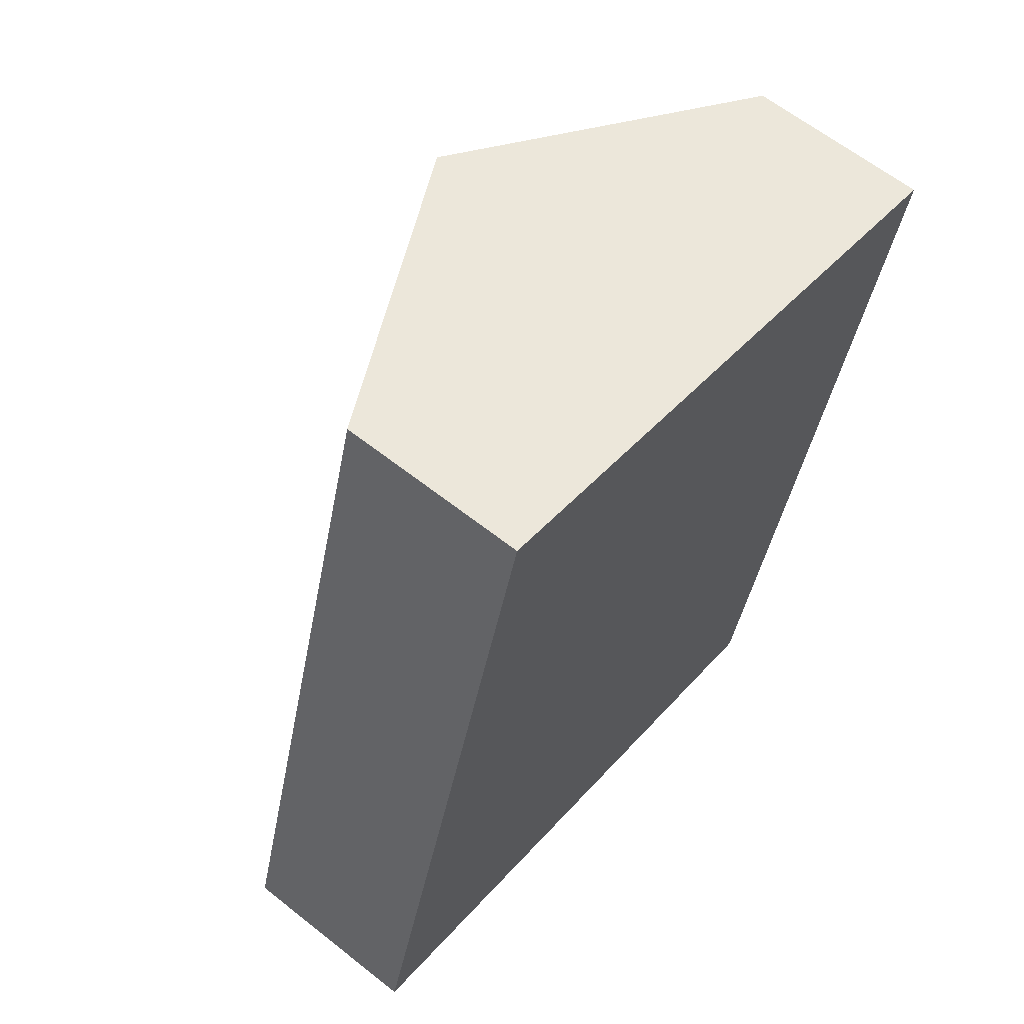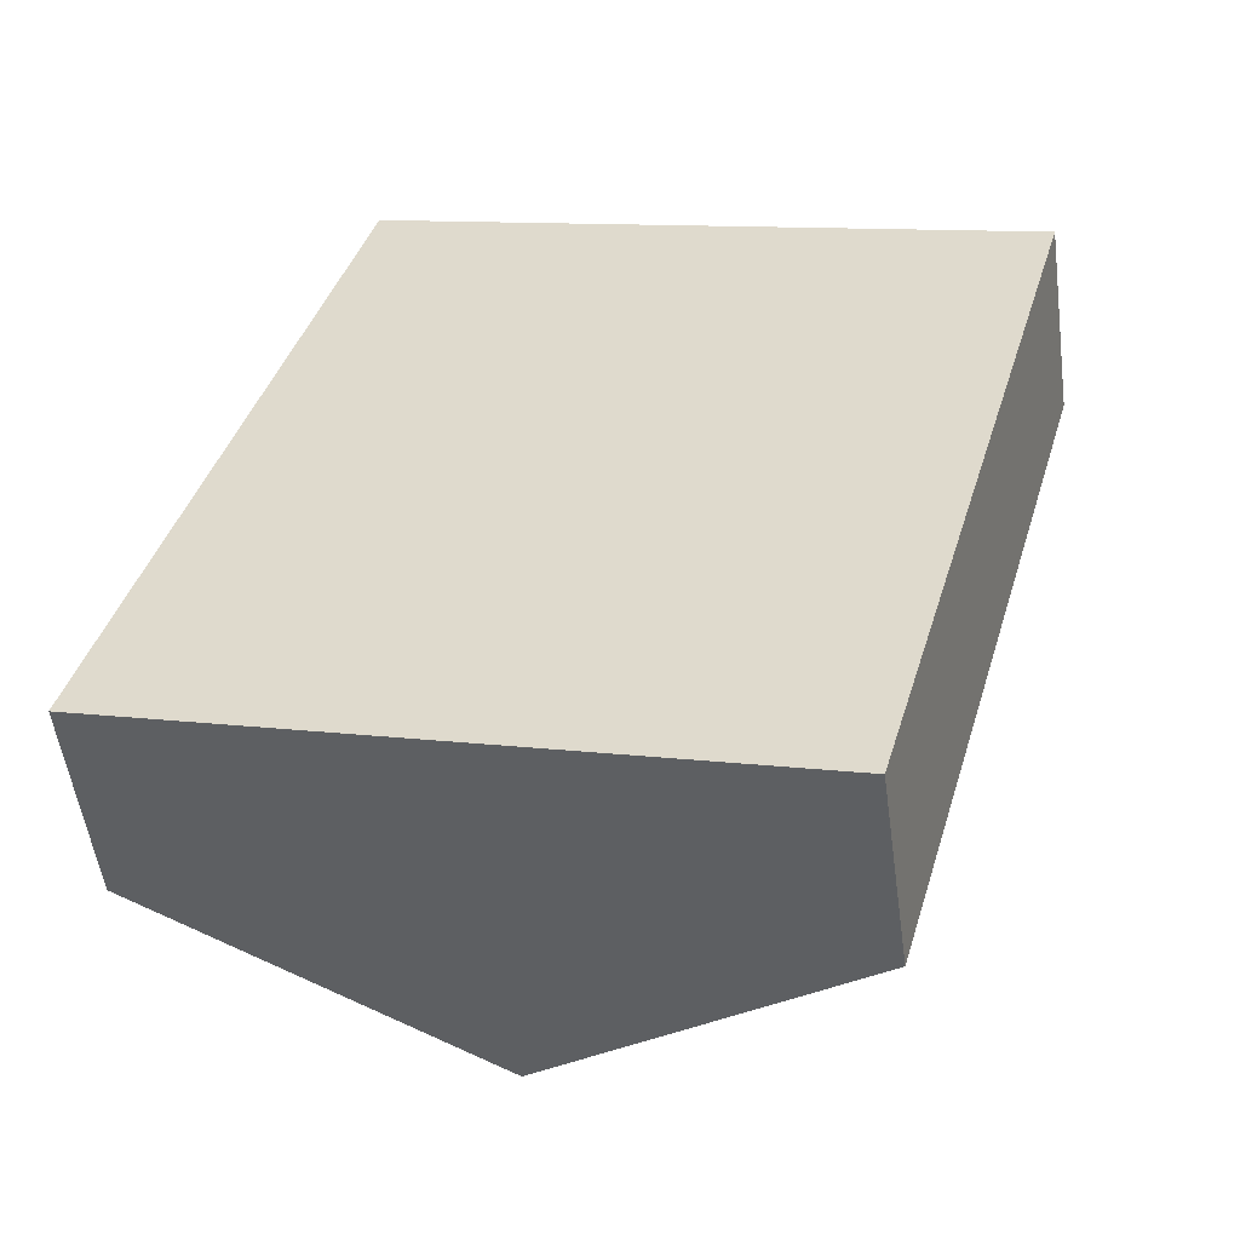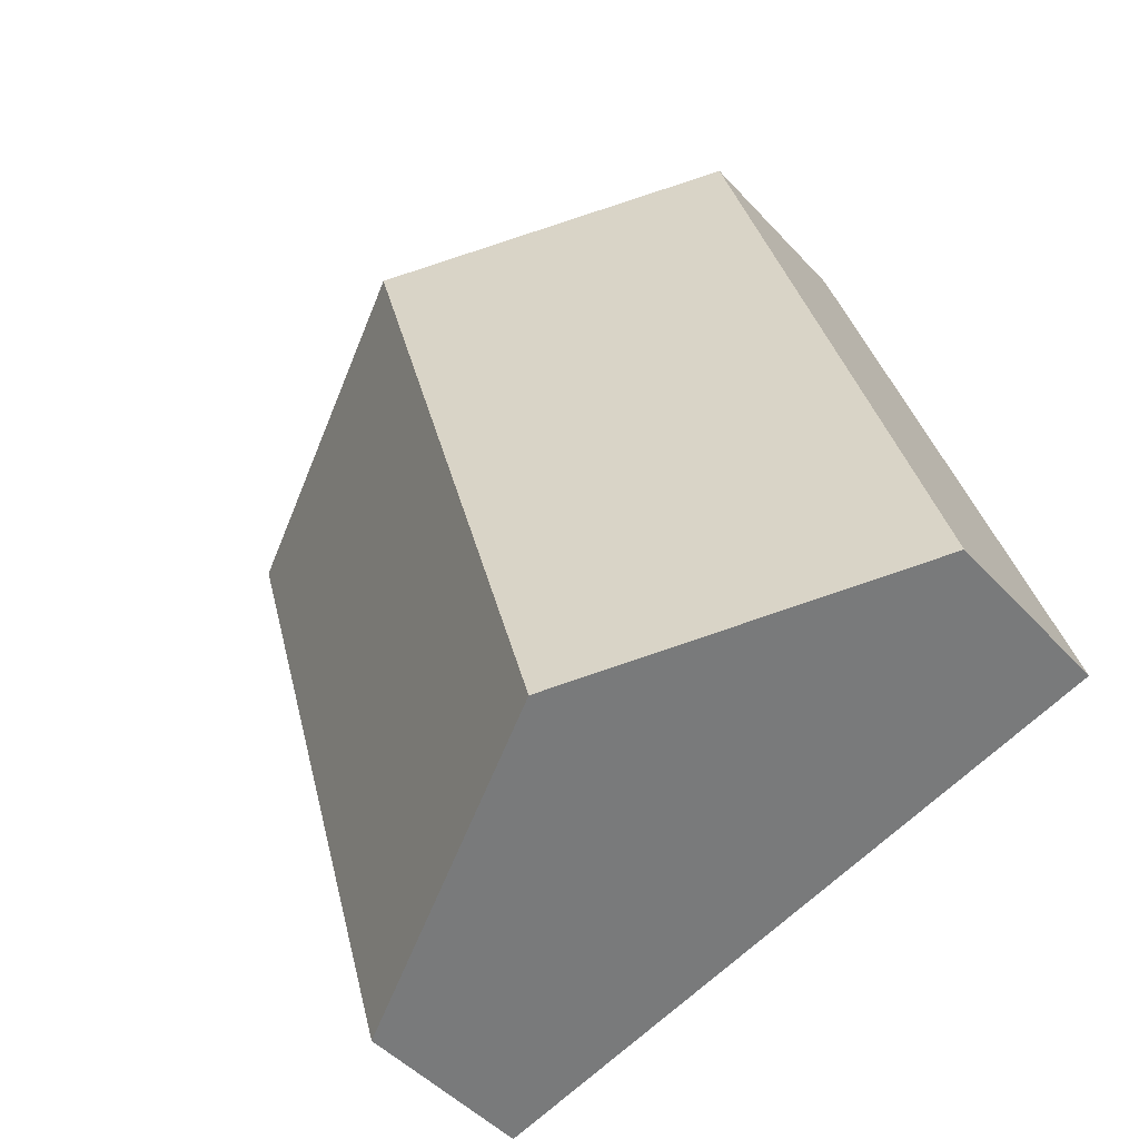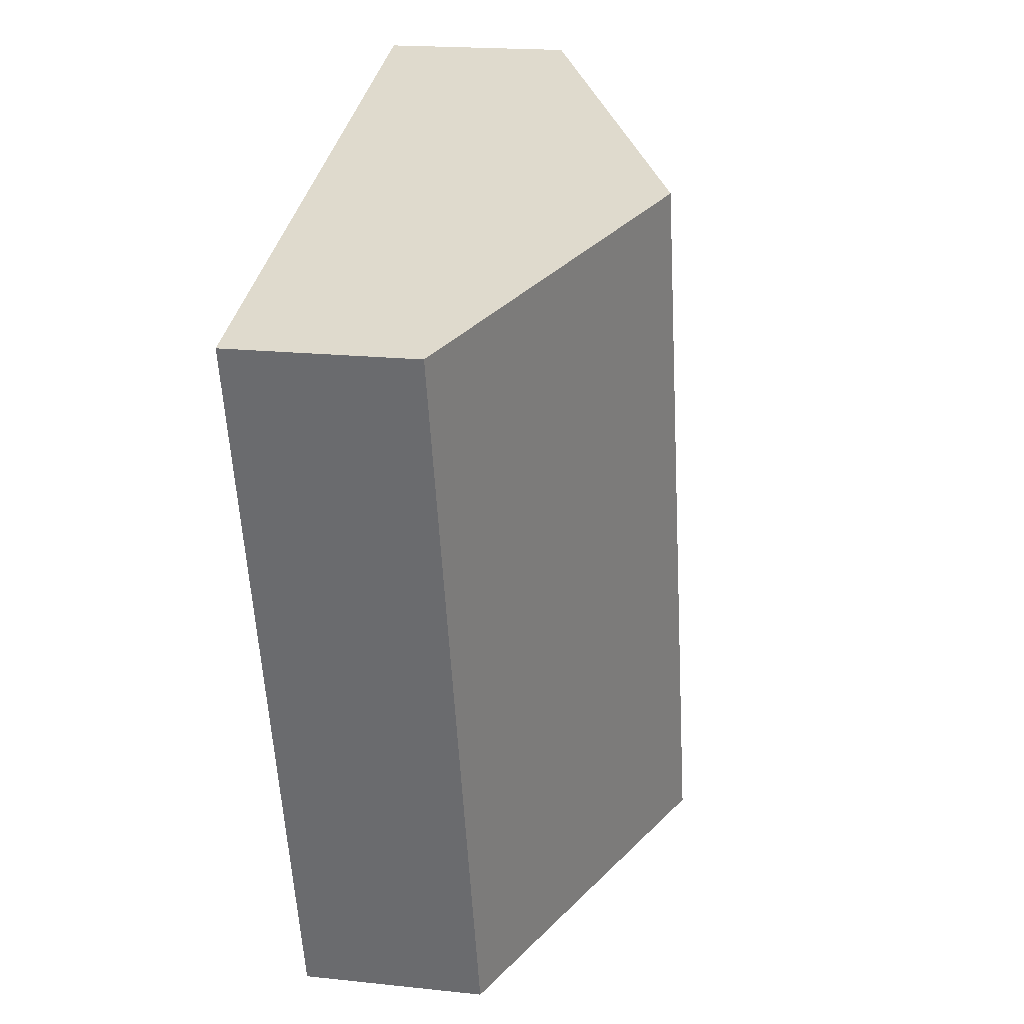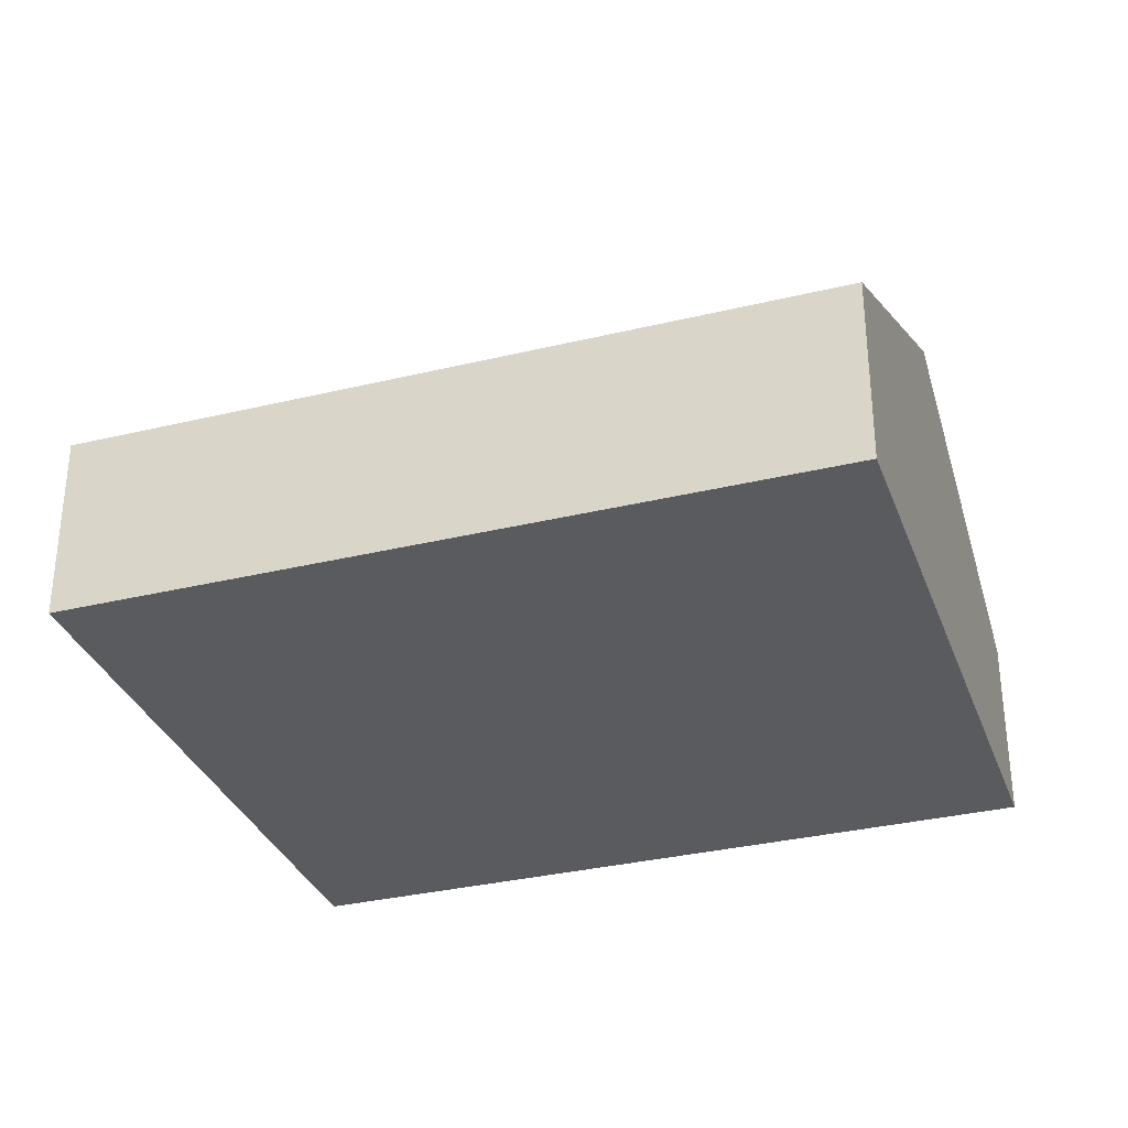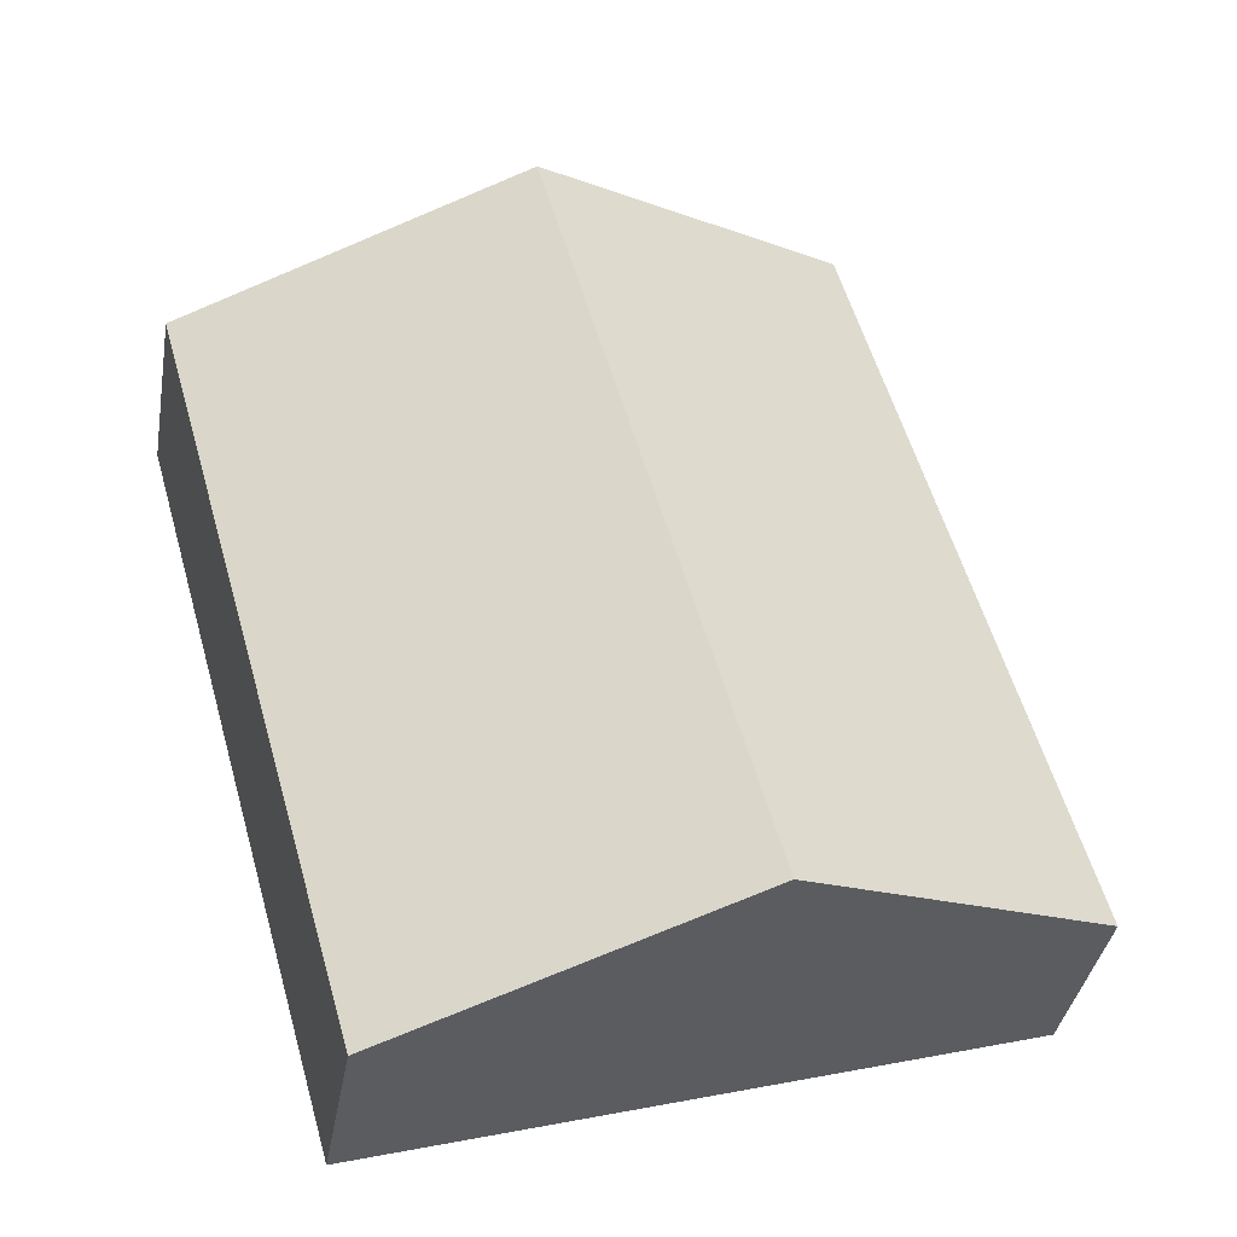
<metadata>
{"format":"obj","ext":"obj","renderer":"f3d","projection":"perspective","resolution":1024,"background":"white","views":[{"elev":62.4,"azim":-51.2,"up":"+Z"},{"elev":-53.5,"azim":7.8,"up":"+Z"},{"elev":-47.3,"azim":-140.2,"up":"+Z"},{"elev":18.6,"azim":101.7,"up":"+Z"},{"elev":-32.8,"azim":124.4,"up":"+Y"},{"elev":-37.4,"azim":170.3,"up":"+Z"}]}
</metadata>
<code>
v  10.85 3.194 -3.086
v  9.001 6.033 11.03
v  14.42 3.194 9.489
v  5.423 6.033 -1.543
v  0 3.194 1.956e-16
v  3.578 3.194 12.57
v  3.905 3.365 12.48
v  0 0 0
v  3.578 -7.7e-16 12.57
v  3.905 -7.643e-16 12.48
v  9.001 -6.755e-16 11.03
v  14.42 -5.81e-16 9.489
v  10.85 1.89e-16 -3.086
v  5.423 9.448e-17 -1.543
g defaultobject
f 1 2 3
f 2 1 4
f 5 2 4
f 2 5 6
f 2 6 7
f 8 6 5
f 6 8 9
f 9 7 6
f 7 9 2
f 2 9 10
f 2 10 11
f 2 11 3
f 3 11 12
f 12 1 3
f 1 12 13
f 4 8 5
f 8 4 1
f 8 1 14
f 14 1 13
f 11 13 12
f 13 11 14
f 14 11 10
f 14 10 8
f 8 10 9

</code>
